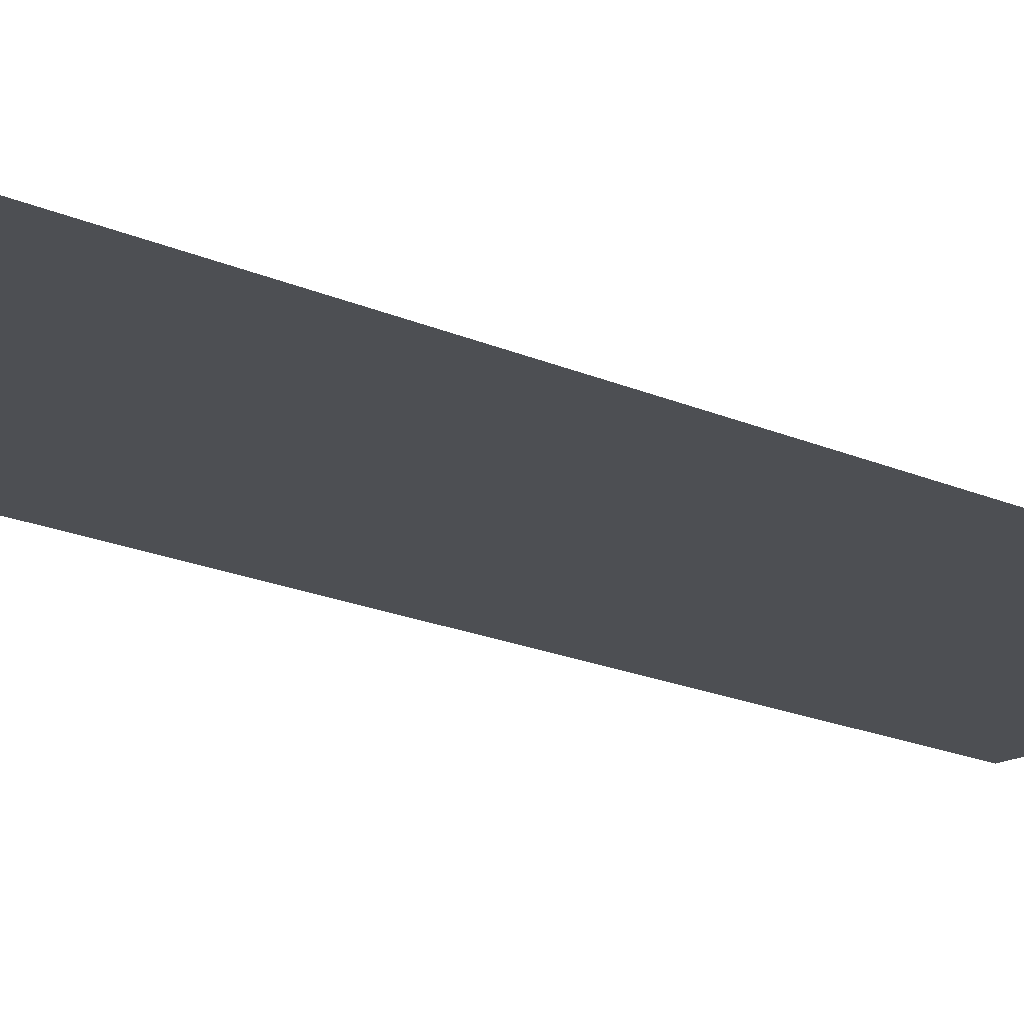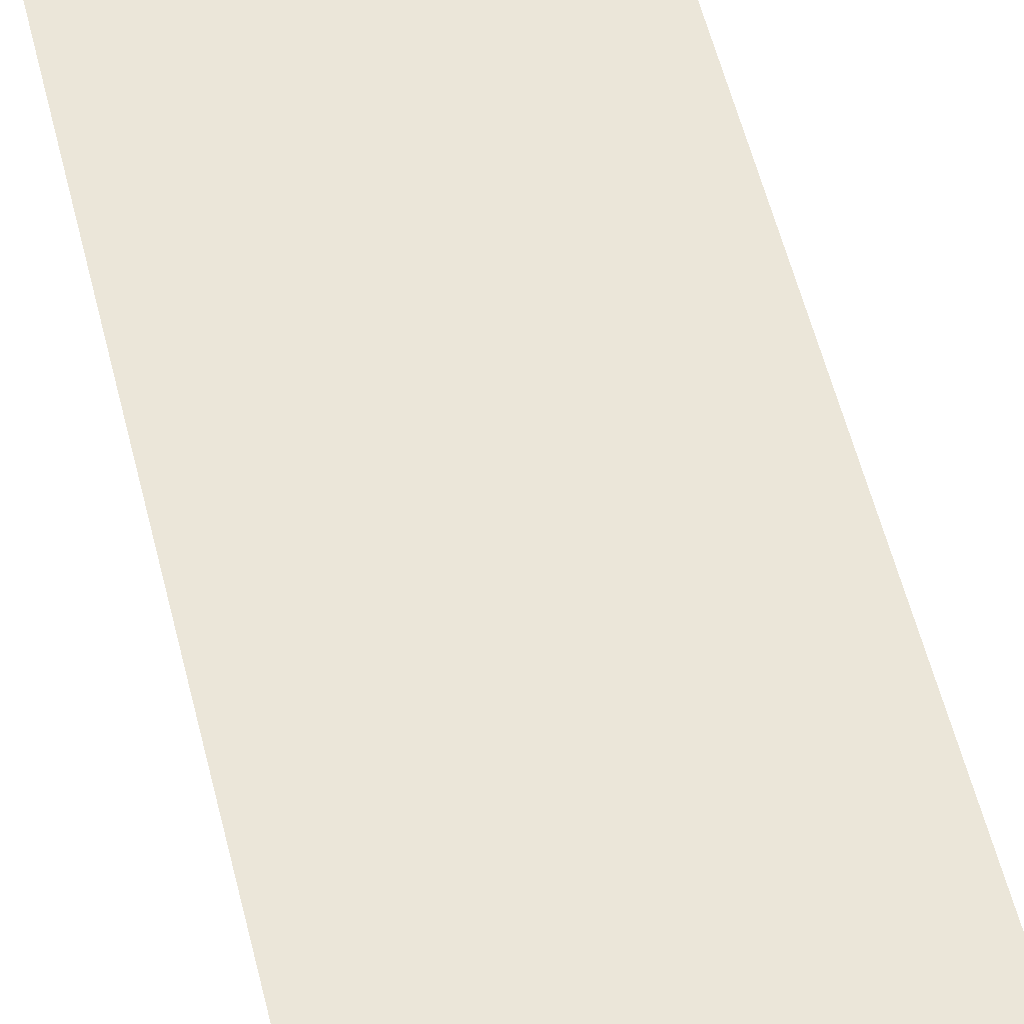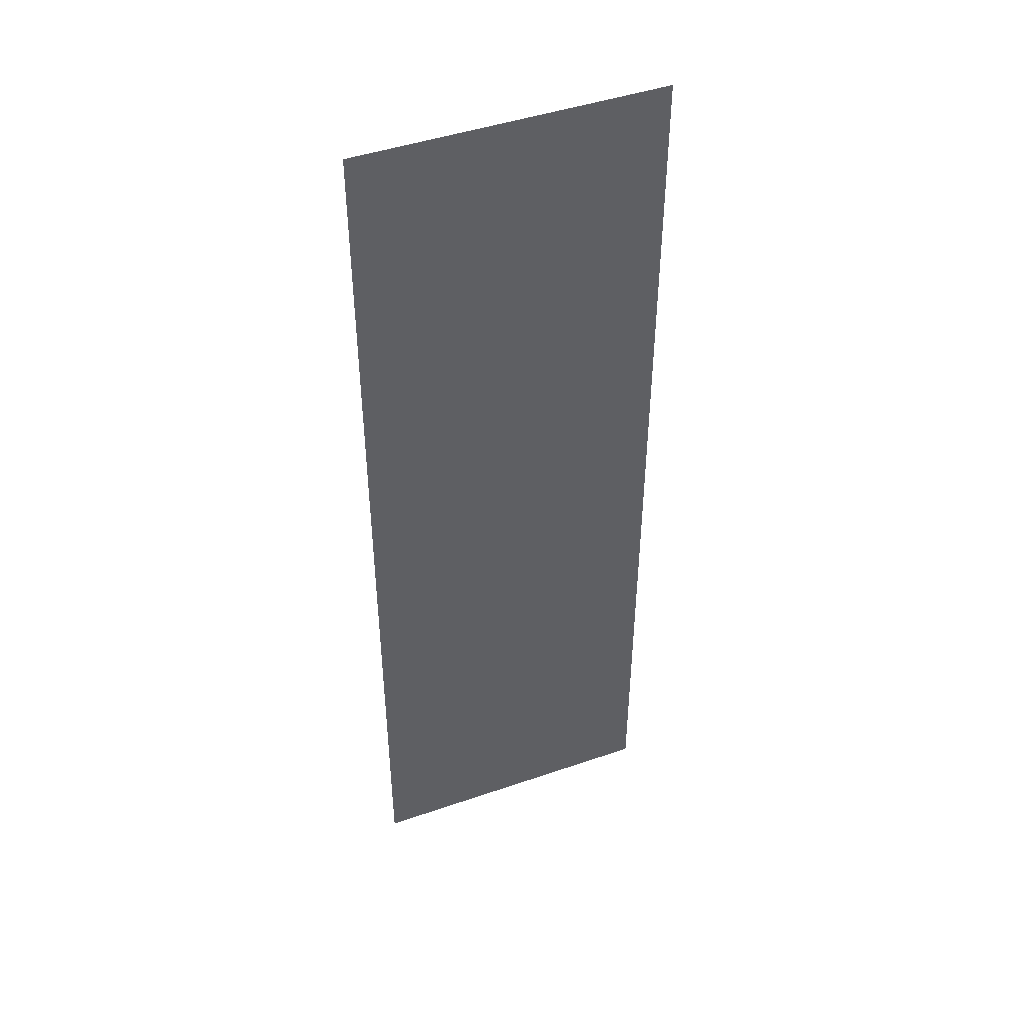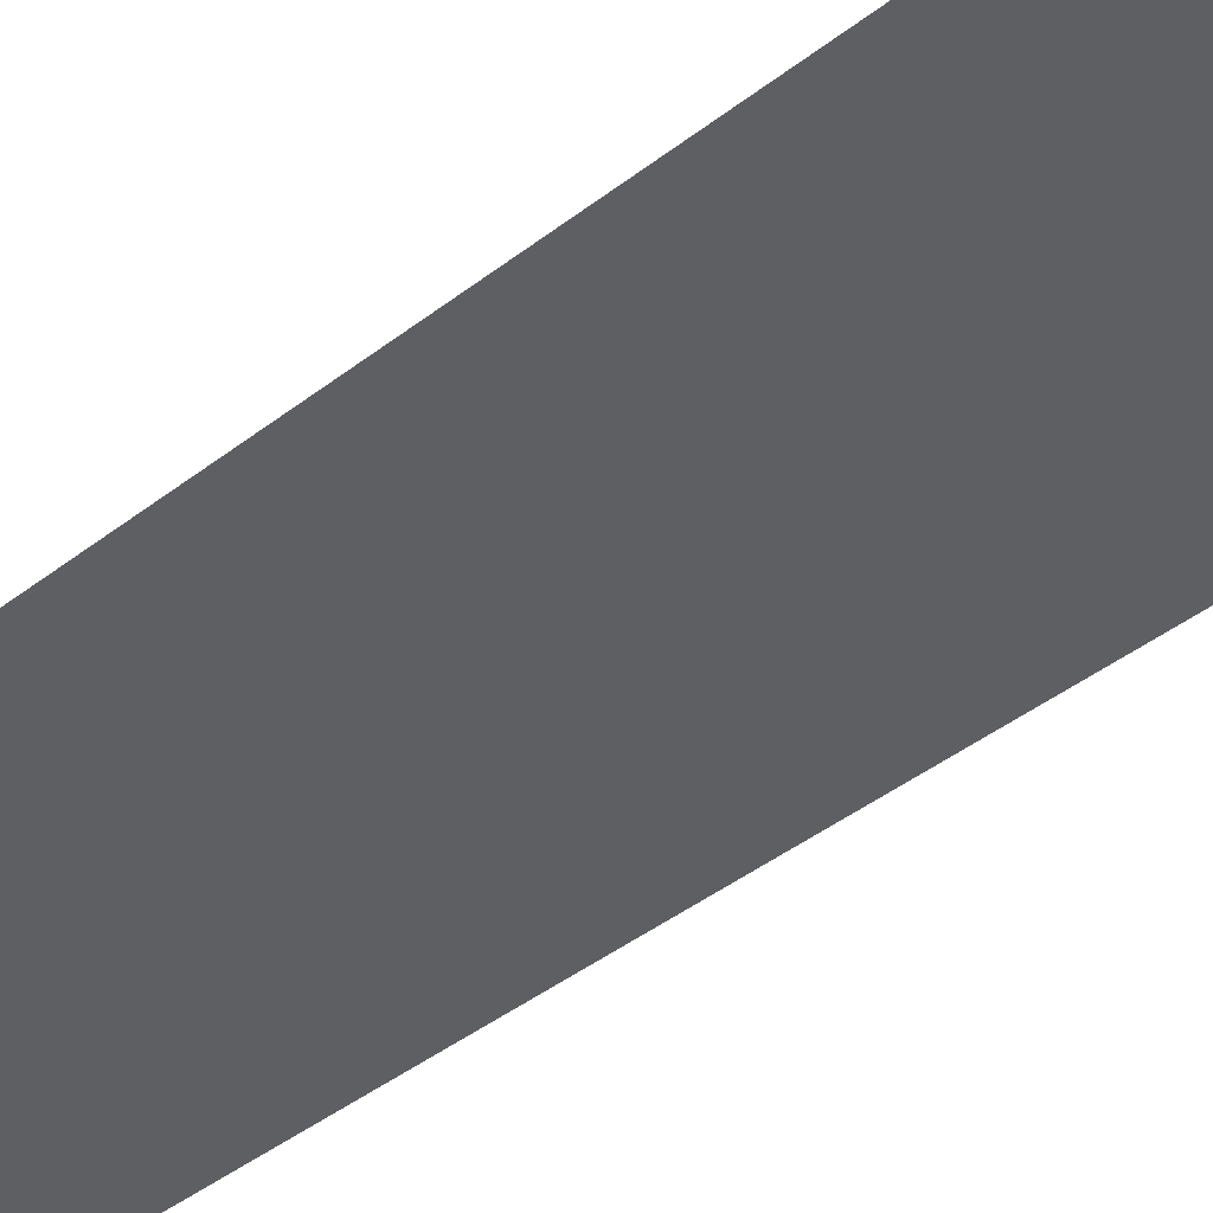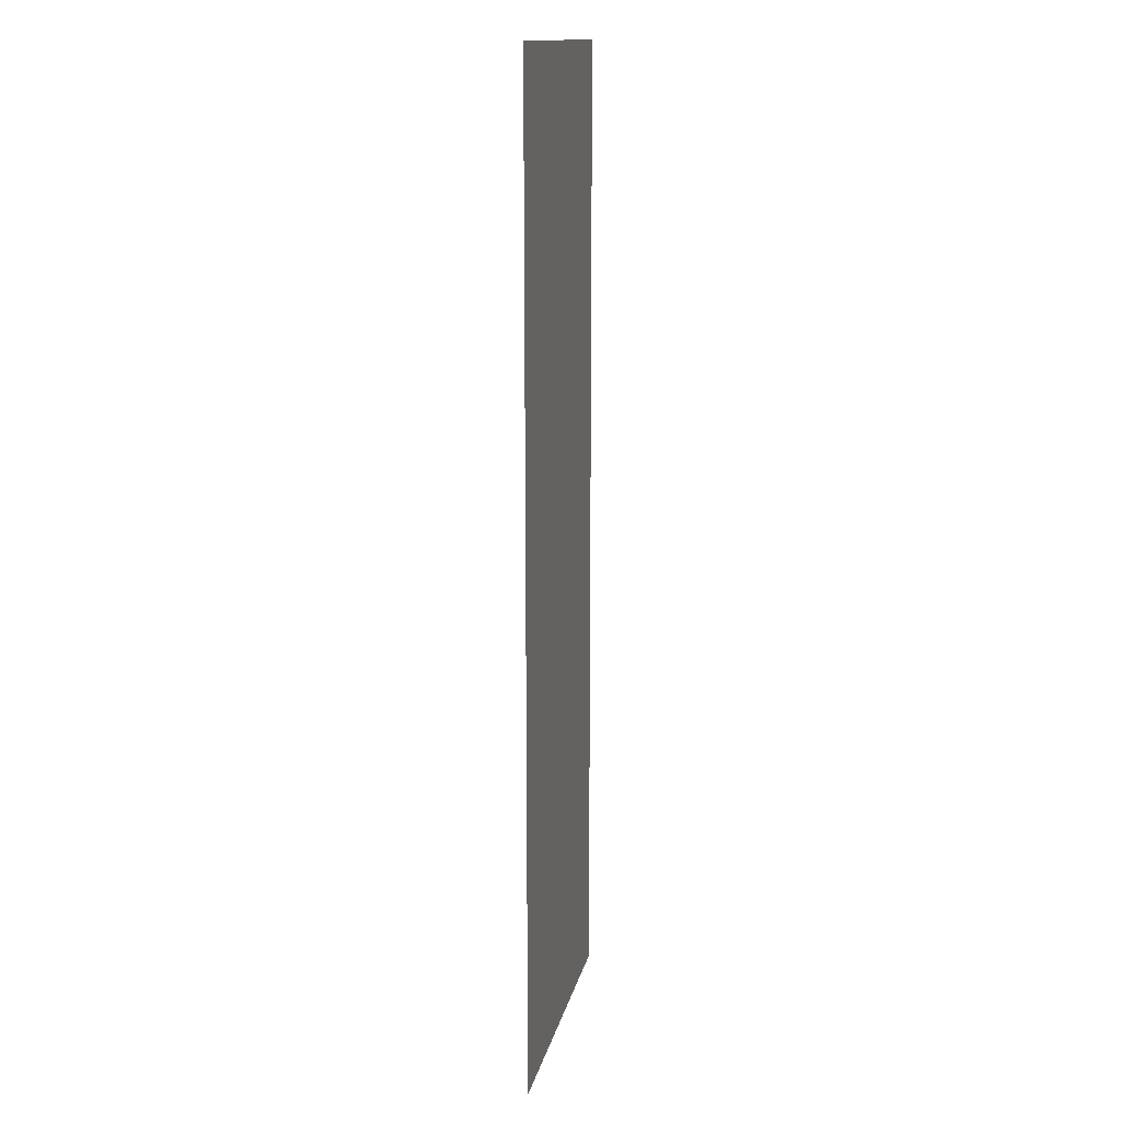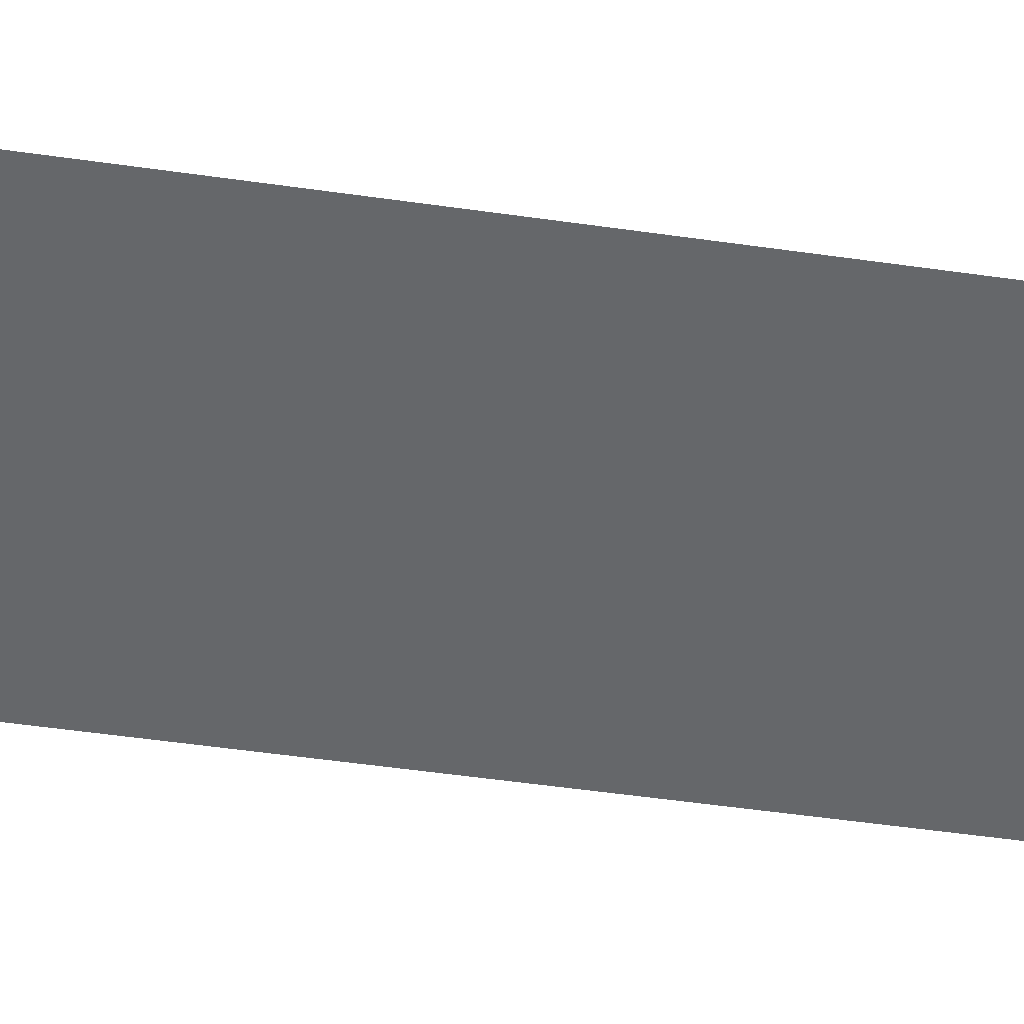
<metadata>
{"format":"obj","ext":"obj","renderer":"f3d","projection":"perspective","resolution":1024,"background":"white","views":[{"elev":-17.5,"azim":-132.4,"up":"+Z"},{"elev":56.2,"azim":166.2,"up":"+Z"},{"elev":45.7,"azim":158.4,"up":"+Y"},{"elev":-40.4,"azim":-46.0,"up":"+Z"},{"elev":14.5,"azim":-78.4,"up":"+Y"},{"elev":-52.0,"azim":-98.8,"up":"+Z"}]}
</metadata>
<code>
g tree_mesh_2
v -10.07 -31.76 0
v -10.07 -19.06 0
v -6.041 -19.06 0
v -6.041 -31.76 0
v -2.014 -19.06 0
v -2.014 -31.76 0
v 2.014 -19.06 0
v 2.014 -31.76 0
v 6.041 -19.06 0
v 6.041 -31.76 0
v 10.07 -19.06 0
v 10.07 -31.76 0
v -6.041 -6.353 0
v -10.07 -6.353 0
v -2.014 -6.353 0
v 2.014 -6.353 0
v 6.041 -6.353 0
v 10.07 -6.353 0
v -6.041 6.353 0
v -10.07 6.353 0
v -2.014 6.353 0
v 2.014 6.353 0
v 6.041 6.353 0
v 10.07 6.353 0
v -6.041 19.06 0
v -10.07 19.06 0
v -2.014 19.06 0
v 2.014 19.06 0
v 6.041 19.06 0
v 10.07 19.06 0
v -6.041 31.76 0
v -10.07 31.76 0
v -2.014 31.76 0
v 2.014 31.76 0
v 6.041 31.76 0
v 10.07 31.76 0
g tree_mesh_2_0
f 3 2 1
f 4 3 1
f 5 3 4
f 6 5 4
f 7 5 6
f 8 7 6
f 9 7 8
f 10 9 8
f 11 9 10
f 12 11 10
f 3 13 2
f 13 14 2
f 15 13 3
f 5 15 3
f 16 15 5
f 7 16 5
f 17 16 7
f 9 17 7
f 18 17 9
f 11 18 9
f 13 19 14
f 19 20 14
f 21 19 13
f 15 21 13
f 22 21 15
f 16 22 15
f 23 22 16
f 17 23 16
f 24 23 17
f 18 24 17
f 19 25 20
f 25 26 20
f 27 25 19
f 21 27 19
f 28 27 21
f 22 28 21
f 29 28 22
f 23 29 22
f 30 29 23
f 24 30 23
f 25 31 26
f 31 32 26
f 33 31 25
f 27 33 25
f 34 33 27
f 28 34 27
f 35 34 28
f 29 35 28
f 36 35 29
f 30 36 29

</code>
